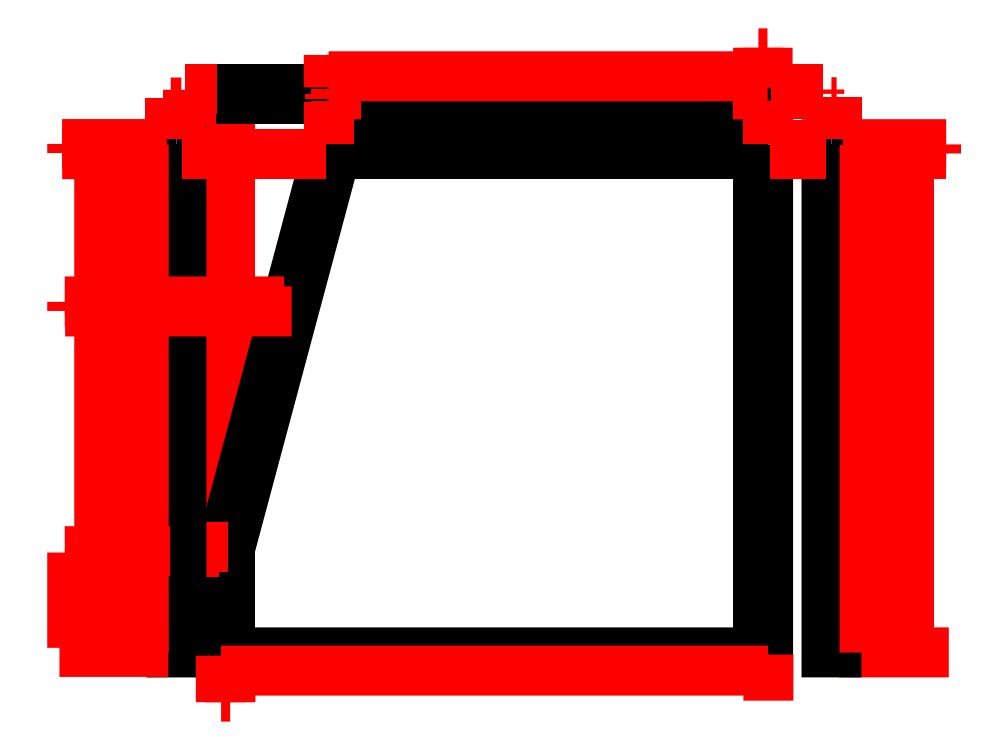
<metadata>
{"format":"dxf","ext":"dxf","renderer":"ezdxf+matplotlib","layout":"modelspace","background":"white","min_lineweight":24,"dpi":150}
</metadata>
<code>
0
SECTION
2
ENTITIES
0
LWPOLYLINE
8
Layer_1
90
2
70
0
10
182.4
20
544
30
0
10
182.4
20
145.6
30
0
0
LWPOLYLINE
8
Layer_1
90
2
70
0
10
655.7
20
543.6
30
0
10
173.4
20
543.6
30
0
0
LWPOLYLINE
8
Layer_1
90
4
70
0
10
182.4
20
543.7
30
0
10
182.4
20
548
30
0
10
646.7
20
548
30
0
10
646.7
20
543.7
30
0
0
LWPOLYLINE
8
Layer_1
90
4
70
0
10
655.7
20
543.5
30
0
10
655.7
20
539.2
30
0
10
173.4
20
539.2
30
0
10
173.4
20
543.5
30
0
0
LWPOLYLINE
8
Layer_1
90
2
70
0
10
275.4
20
537.8
30
0
10
275.4
20
491.2
30
0
0
LWPOLYLINE
8
Layer_1
90
2
70
0
10
275.4
20
543.5
30
0
10
275.4
20
548.2
30
0
0
LWPOLYLINE
8
Layer_1
90
2
70
0
10
646.7
20
537.8
30
0
10
646.7
20
499.9
30
0
0
LWPOLYLINE
8
Layer_1
90
6
70
0
10
655.7
20
499.3
30
0
10
269.4
20
499.3
30
0
10
173.4
20
140.7
30
0
10
173.4
20
52.11
30
0
10
655.7
20
52.11
30
0
10
655.7
20
499.3
30
0
0
LWPOLYLINE
8
Layer_1
90
2
70
0
10
646.6
20
490.6
30
0
10
275.4
20
490.6
30
0
0
LWPOLYLINE
8
Layer_1
90
2
70
0
10
275
20
490.8
30
0
10
182.2
20
144.4
30
0
0
LWPOLYLINE
8
Layer_1
90
2
70
0
10
182.4
20
145.3
30
0
10
182.4
20
52.16
30
0
0
LWPOLYLINE
8
Layer_1
90
2
70
0
10
139.2
20
140.8
30
0
10
134.7
20
140.8
30
0
0
LWPOLYLINE
8
Layer_1
90
2
70
0
10
134.9
20
145.2
30
0
10
130.2
20
145.2
30
0
0
LWPOLYLINE
8
Layer_1
90
2
70
0
10
180.6
20
145.2
30
0
10
140.7
20
145.2
30
0
0
LWPOLYLINE
8
Layer_1
90
2
70
0
10
172.3
20
140.8
30
0
10
140.7
20
140.8
30
0
0
LWPOLYLINE
8
Layer_1
90
2
70
0
10
134.8
20
52.09
30
0
10
134.8
20
499.3
30
0
0
LWPOLYLINE
8
Layer_1
90
7
70
0
10
134.7
20
491
30
0
10
130.5
20
491
30
0
10
130.5
20
52.08
30
0
10
135
20
52.09
30
0
10
139.2
20
52.09
30
0
10
139.2
20
499.3
30
0
10
135
20
499.3
30
0
0
LWPOLYLINE
8
Layer_1
90
2
70
0
10
139.9
20
490.6
30
0
10
266.4
20
490.6
30
0
0
LWPOLYLINE
8
Layer_1
90
2
70
0
10
646.7
20
490.6
30
0
10
646.7
20
52.15
30
0
0
LWPOLYLINE
8
Layer_1
90
2
70
0
10
711.5
20
52.13
30
0
10
711.5
20
499.4
30
0
0
SPLINE
8
Layer_1
70
0
71
3
72
10
73
6
74
4
40
0
40
0
40
0
40
0
40
68.28
40
93.44
40
97.04
40
97.04
40
97.04
40
97.04
10
717.8
20
52.14
30
0
10
740.5
20
52.14
30
0
10
771.7
20
52.14
30
0
10
804
20
52.14
30
0
10
813.6
20
52.14
30
0
10
814.8
20
52.14
30
0
11
717.8
21
52.14
31
0
11
786.1
21
52.14
31
0
11
811.2
21
52.14
31
0
11
814.8
21
52.14
31
0
0
LWPOLYLINE
8
Layer_1
90
7
70
0
10
711.7
20
491
30
0
10
715.9
20
491
30
0
10
715.9
20
52.11
30
0
10
711.4
20
52.13
30
0
10
707.2
20
52.13
30
0
10
707.2
20
499.4
30
0
10
711.4
20
499.4
30
0
0
SPLINE
8
Layer_1
70
0
71
3
72
10
73
6
74
4
40
0
40
0
40
0
40
0
40
314.4
40
430.3
40
446.8
40
446.8
40
446.8
40
446.8
10
740.6
20
51.93
30
0
10
740.6
20
156.7
30
0
10
740.6
20
300.2
30
0
10
740.6
20
449.1
30
0
10
740.6
20
493.2
30
0
10
740.6
20
498.8
30
0
11
740.6
21
51.93
31
0
11
740.6
21
366.4
31
0
11
740.6
21
482.2
31
0
11
740.6
21
498.8
31
0
0
SPLINE
8
Layer_1
70
0
71
3
72
10
73
6
74
4
40
0
40
0
40
0
40
0
40
63.77
40
87.26
40
90.62
40
90.62
40
90.62
40
90.62
10
721.9
20
499.5
30
0
10
743.1
20
499.5
30
0
10
772.2
20
499.5
30
0
10
802.4
20
499.5
30
0
10
811.4
20
499.5
30
0
10
812.5
20
499.5
30
0
11
721.9
21
499.5
31
0
11
785.6
21
499.5
31
0
11
809.1
21
499.5
31
0
11
812.5
21
499.5
31
0
0
SPLINE
8
Layer_1
70
0
71
3
72
10
73
6
74
4
40
0
40
0
40
0
40
0
40
63.84
40
87.36
40
90.72
40
90.72
40
90.72
40
90.72
10
721.7
20
490.9
30
0
10
743
20
490.9
30
0
10
772.1
20
490.9
30
0
10
802.3
20
490.9
30
0
10
811.3
20
490.9
30
0
10
812.4
20
490.9
30
0
11
721.7
21
490.9
31
0
11
785.5
21
490.9
31
0
11
809
21
490.9
31
0
11
812.4
21
490.9
31
0
0
SPLINE
8
Layer_1
70
0
71
3
72
10
73
6
74
4
40
0
40
0
40
0
40
0
40
5.625
40
7.698
40
7.994
40
7.994
40
7.994
40
7.994
10
803.6
20
491.4
30
0
10
803.6
20
493.2
30
0
10
803.6
20
495.8
30
0
10
803.6
20
498.5
30
0
10
803.6
20
499.3
30
0
10
803.6
20
499.4
30
0
11
803.6
21
491.4
31
0
11
803.6
21
497
31
0
11
803.6
21
499.1
31
0
11
803.6
21
499.4
31
0
0
SPLINE
8
Layer_1
70
0
71
3
72
10
73
6
74
4
40
0
40
0
40
0
40
0
40
24.54
40
33.58
40
34.87
40
34.87
40
34.87
40
34.87
10
647
20
549.6
30
0
10
647
20
557.8
30
0
10
647
20
569
30
0
10
647
20
580.6
30
0
10
647
20
584
30
0
10
647
20
584.5
30
0
11
647
21
549.6
31
0
11
647
21
574.1
31
0
11
647
21
583.2
31
0
11
647
21
584.5
31
0
0
SPLINE
8
Layer_1
70
0
71
3
72
10
73
6
74
4
40
0
40
0
40
0
40
0
40
24.73
40
33.84
40
35.14
40
35.14
40
35.14
40
35.14
10
655.3
20
549.3
30
0
10
655.3
20
557.5
30
0
10
655.3
20
568.8
30
0
10
655.3
20
580.5
30
0
10
655.3
20
584
30
0
10
655.3
20
584.4
30
0
11
655.3
21
549.3
31
0
11
655.3
21
574
31
0
11
655.3
21
583.1
31
0
11
655.3
21
584.4
31
0
0
LWPOLYLINE
8
Layer_1
90
2
70
0
10
657.4
20
490.6
30
0
10
706.6
20
490.6
30
0
0
LWPOLYLINE
8
Layer_1
90
2
70
0
10
716.3
20
504
30
0
10
716.3
20
540.7
30
0
0
LWPOLYLINE
8
Layer_1
90
2
70
0
10
711.5
20
504.1
30
0
10
711.5
20
540.7
30
0
0
LWPOLYLINE
8
Layer_1
90
3
70
0
10
658
20
543.8
30
0
10
703.8
20
543.8
30
0
10
703.8
20
543.8
30
0
0
SPLINE
8
Layer_1
70
0
71
3
72
10
73
6
74
4
40
0
40
0
40
0
40
0
40
5.625
40
7.698
40
7.994
40
7.994
40
7.994
40
7.994
10
655.2
20
579.5
30
0
10
653.3
20
579.5
30
0
10
650.7
20
579.5
30
0
10
648
20
579.5
30
0
10
647.3
20
579.5
30
0
10
647.2
20
579.5
30
0
11
655.2
21
579.5
31
0
11
649.5
21
579.5
31
0
11
647.5
21
579.5
31
0
11
647.2
21
579.5
31
0
0
SPLINE
8
Layer_1
70
0
71
3
72
10
73
6
74
4
40
0
40
0
40
0
40
0
40
3.215
40
4.4
40
4.569
40
4.569
40
4.569
40
4.569
10
716
20
536.5
30
0
10
715
20
536.5
30
0
10
713.5
20
536.5
30
0
10
712
20
536.5
30
0
10
711.5
20
536.5
30
0
10
711.5
20
536.5
30
0
11
716
21
536.5
31
0
11
712.8
21
536.5
31
0
11
711.6
21
536.5
31
0
11
711.5
21
536.5
31
0
0
SPLINE
8
Layer_1
70
0
71
3
72
10
73
6
74
4
40
0
40
0
40
0
40
0
40
2.726
40
3.73
40
3.874
40
3.874
40
3.874
40
3.874
10
700.8
20
547.7
30
0
10
700.8
20
546.8
30
0
10
700.8
20
545.5
30
0
10
700.8
20
544.3
30
0
10
700.8
20
543.9
30
0
10
700.8
20
543.8
30
0
11
700.8
21
547.7
31
0
11
700.8
21
545
31
0
11
700.8
21
544
31
0
11
700.8
21
543.8
31
0
0
SPLINE
8
Layer_1
70
0
71
3
72
10
73
6
74
4
40
0
40
0
40
0
40
0
40
308.3
40
421.8
40
438.1
40
438.1
40
438.1
40
438.1
10
779.8
20
52.45
30
0
10
779.8
20
155.2
30
0
10
779.8
20
295.8
30
0
10
779.8
20
441.9
30
0
10
779.8
20
485.1
30
0
10
779.8
20
490.5
30
0
11
779.8
21
52.45
31
0
11
779.8
21
360.7
31
0
11
779.8
21
474.3
31
0
11
779.8
21
490.5
31
0
0
SPLINE
8
Layer_1
70
0
71
3
72
10
73
6
74
4
40
0
40
0
40
0
40
0
40
67.45
40
92.3
40
95.85
40
95.85
40
95.85
40
95.85
10
127.7
20
52.53
30
0
10
105.2
20
52.53
30
0
10
74.45
20
52.53
30
0
10
42.5
20
52.53
30
0
10
33.04
20
52.53
30
0
10
31.85
20
52.53
30
0
11
127.7
21
52.53
31
0
11
60.25
21
52.53
31
0
11
35.4
21
52.53
31
0
11
31.85
21
52.53
31
0
0
SPLINE
8
Layer_1
70
0
71
3
72
10
73
6
74
4
40
0
40
0
40
0
40
0
40
314.4
40
430.3
40
446.8
40
446.8
40
446.8
40
446.8
10
106
20
52.32
30
0
10
106
20
157.1
30
0
10
106
20
300.6
30
0
10
106
20
449.5
30
0
10
106
20
493.6
30
0
10
106
20
499.2
30
0
11
106
21
52.32
31
0
11
106
21
366.8
31
0
11
106
21
482.6
31
0
11
106
21
499.2
31
0
0
SPLINE
8
Layer_1
70
0
71
3
72
10
73
6
74
4
40
0
40
0
40
0
40
0
40
64.89
40
88.8
40
92.22
40
92.22
40
92.22
40
92.22
10
126.4
20
499.7
30
0
10
104.8
20
499.7
30
0
10
75.16
20
499.7
30
0
10
44.42
20
499.7
30
0
10
35.31
20
499.7
30
0
10
34.17
20
499.7
30
0
11
126.4
21
499.7
31
0
11
61.49
21
499.7
31
0
11
37.59
21
499.7
31
0
11
34.17
21
499.7
31
0
0
SPLINE
8
Layer_1
70
0
71
3
72
10
73
6
74
4
40
0
40
0
40
0
40
0
40
64.11
40
87.73
40
91.1
40
91.1
40
91.1
40
91.1
10
125.4
20
490.8
30
0
10
104
20
490.8
30
0
10
74.75
20
490.8
30
0
10
44.38
20
490.8
30
0
10
35.38
20
490.8
30
0
10
34.26
20
490.8
30
0
11
125.4
21
490.8
31
0
11
61.25
21
490.8
31
0
11
37.63
21
490.8
31
0
11
34.26
21
490.8
31
0
0
SPLINE
8
Layer_1
70
0
71
3
72
10
73
6
74
4
40
0
40
0
40
0
40
0
40
5.625
40
7.698
40
7.994
40
7.994
40
7.994
40
7.994
10
43.11
20
491.8
30
0
10
43.11
20
493.6
30
0
10
43.11
20
496.2
30
0
10
43.11
20
498.9
30
0
10
43.11
20
499.6
30
0
10
43.11
20
499.7
30
0
11
43.11
21
491.8
31
0
11
43.11
21
497.4
31
0
11
43.11
21
499.4
31
0
11
43.11
21
499.7
31
0
0
SPLINE
8
Layer_1
70
0
71
3
72
10
73
6
74
4
40
0
40
0
40
0
40
0
40
308.3
40
421.8
40
438.1
40
438.1
40
438.1
40
438.1
10
66.9
20
52.85
30
0
10
66.9
20
155.6
30
0
10
66.9
20
296.2
30
0
10
66.9
20
442.2
30
0
10
66.9
20
485.5
30
0
10
66.9
20
490.9
30
0
11
66.9
21
52.85
31
0
11
66.9
21
361.1
31
0
11
66.9
21
474.7
31
0
11
66.9
21
490.9
31
0
0
SPLINE
8
Layer_1
70
0
71
3
72
10
73
6
74
4
40
0
40
0
40
0
40
0
40
28.51
40
39.02
40
40.52
40
40.52
40
40.52
40
40.52
10
182.3
20
48.73
30
0
10
182.3
20
39.22
30
0
10
182.3
20
26.21
30
0
10
182.3
20
12.71
30
0
10
182.3
20
8.706
30
0
10
182.3
20
8.205
30
0
11
182.3
21
48.73
31
0
11
182.3
21
20.21
31
0
11
182.3
21
9.706
31
0
11
182.3
21
8.205
31
0
0
SPLINE
8
Layer_1
70
0
71
3
72
10
73
6
74
4
40
0
40
0
40
0
40
0
40
28.82
40
39.43
40
40.95
40
40.95
40
40.95
40
40.95
10
173.9
20
49.21
30
0
10
173.9
20
39.6
30
0
10
173.9
20
26.46
30
0
10
173.9
20
12.81
30
0
10
173.9
20
8.761
30
0
10
173.9
20
8.255
30
0
11
173.9
21
49.21
31
0
11
173.9
21
20.39
31
0
11
173.9
21
9.772
31
0
11
173.9
21
8.255
31
0
0
SPLINE
8
Layer_1
70
0
71
3
72
10
73
6
74
4
40
0
40
0
40
0
40
0
40
5.625
40
7.698
40
7.994
40
7.994
40
7.994
40
7.994
10
174.2
20
13.18
30
0
10
176
20
13.18
30
0
10
178.6
20
13.18
30
0
10
181.3
20
13.18
30
0
10
182.1
20
13.18
30
0
10
182.2
20
13.18
30
0
11
174.2
21
13.18
31
0
11
179.8
21
13.18
31
0
11
181.9
21
13.18
31
0
11
182.2
21
13.18
31
0
0
SPLINE
8
Layer_1
70
0
71
3
72
10
73
6
74
4
40
0
40
0
40
0
40
0
40
135.9
40
186
40
193.1
40
193.1
40
193.1
40
193.1
10
229.6
20
361.1
30
0
10
184.3
20
361.1
30
0
10
122.3
20
361.1
30
0
10
57.95
20
361.1
30
0
10
38.88
20
361.1
30
0
10
36.49
20
361.1
30
0
11
229.6
21
361.1
31
0
11
93.71
21
361.1
31
0
11
43.65
21
361.1
31
0
11
36.49
21
361.1
31
0
0
SPLINE
8
Layer_1
70
0
71
3
72
10
73
6
74
4
40
0
40
0
40
0
40
0
40
140.4
40
192.1
40
199.5
40
199.5
40
199.5
40
199.5
10
236.3
20
352.3
30
0
10
189.5
20
352.3
30
0
10
125.5
20
352.3
30
0
10
58.99
20
352.3
30
0
10
39.29
20
352.3
30
0
10
36.83
20
352.3
30
0
11
236.3
21
352.3
31
0
11
95.93
21
352.3
31
0
11
44.22
21
352.3
31
0
11
36.83
21
352.3
31
0
0
SPLINE
8
Layer_1
70
0
71
3
72
10
73
6
74
4
40
0
40
0
40
0
40
0
40
5.625
40
7.698
40
7.994
40
7.994
40
7.994
40
7.994
10
43.11
20
352.7
30
0
10
43.11
20
354.6
30
0
10
43.11
20
357.2
30
0
10
43.11
20
359.8
30
0
10
43.11
20
360.6
30
0
10
43.11
20
360.7
30
0
11
43.11
21
352.7
31
0
11
43.11
21
358.3
31
0
11
43.11
21
360.4
31
0
11
43.11
21
360.7
31
0
0
SPLINE
8
Layer_1
70
0
71
3
72
10
73
6
74
4
40
0
40
0
40
0
40
0
40
338.9
40
463.8
40
481.6
40
481.6
40
481.6
40
481.6
10
655.7
20
36.09
30
0
10
542.7
20
36.09
30
0
10
388.1
20
36.09
30
0
10
227.6
20
36.09
30
0
10
180
20
36.09
30
0
10
174.1
20
36.09
30
0
11
655.7
21
36.09
31
0
11
316.8
21
36.09
31
0
11
191.9
21
36.09
31
0
11
174.1
21
36.09
31
0
0
LWPOLYLINE
8
Layer_1
90
2
70
0
10
658.2
20
548
30
0
10
703.7
20
548
30
0
0
LWPOLYLINE
8
Layer_1
90
2
70
0
10
129.6
20
503.8
30
0
10
129.6
20
540.5
30
0
0
LWPOLYLINE
8
Layer_1
90
2
70
0
10
139.2
20
503.8
30
0
10
139.2
20
540.4
30
0
0
LWPOLYLINE
8
Layer_1
90
3
70
0
10
169.8
20
539.2
30
0
10
142
20
539.2
30
0
10
142
20
539.2
30
0
0
SPLINE
8
Layer_1
70
0
71
3
72
10
73
6
74
4
40
0
40
0
40
0
40
0
40
28.51
40
39.02
40
40.52
40
40.52
40
40.52
40
40.52
10
656
20
50.14
30
0
10
656
20
40.64
30
0
10
656
20
27.63
30
0
10
656
20
14.12
30
0
10
656
20
10.12
30
0
10
656
20
9.62
30
0
11
656
21
50.14
31
0
11
656
21
21.63
31
0
11
656
21
11.12
31
0
11
656
21
9.62
31
0
0
SPLINE
8
Layer_1
70
0
71
3
72
10
73
6
74
4
40
0
40
0
40
0
40
0
40
6.521
40
8.923
40
9.266
40
9.266
40
9.266
40
9.266
10
129.8
20
536.2
30
0
10
132
20
536.2
30
0
10
135
20
536.2
30
0
10
138.1
20
536.2
30
0
10
139
20
536.2
30
0
10
139.1
20
536.2
30
0
11
129.8
21
536.2
31
0
11
136.3
21
536.2
31
0
11
138.7
21
536.2
31
0
11
139.1
21
536.2
31
0
0
SPLINE
8
Layer_1
70
0
71
3
72
10
73
6
74
4
40
0
40
0
40
0
40
0
40
5.673
40
7.762
40
8.061
40
8.061
40
8.061
40
8.061
10
145
20
547.4
30
0
10
145
20
545.5
30
0
10
145
20
543
30
0
10
145
20
540.3
30
0
10
145
20
539.5
30
0
10
145
20
539.4
30
0
11
145
21
547.4
31
0
11
145
21
541.8
31
0
11
145
21
539.7
31
0
11
145
21
539.4
31
0
0
SPLINE
8
Layer_1
70
0
71
3
72
10
73
6
74
4
40
0
40
0
40
0
40
0
40
272
40
372.3
40
386.6
40
386.6
40
386.6
40
386.6
10
655.4
20
559.3
30
0
10
564.7
20
559.3
30
0
10
440.7
20
559.3
30
0
10
311.8
20
559.3
30
0
10
273.6
20
559.3
30
0
10
268.8
20
559.3
30
0
11
655.4
21
559.3
31
0
11
383.4
21
559.3
31
0
11
283.2
21
559.3
31
0
11
268.8
21
559.3
31
0
0
SPLINE
8
Layer_1
70
0
71
3
72
10
73
6
74
4
40
0
40
0
40
0
40
0
40
20.13
40
27.54
40
28.6
40
28.6
40
28.6
40
28.6
10
269
20
549.5
30
0
10
269
20
556.2
30
0
10
269
20
565.4
30
0
10
269
20
574.9
30
0
10
269
20
577.8
30
0
10
269
20
578.1
30
0
11
269
21
549.5
31
0
11
269
21
569.6
31
0
11
269
21
577.1
31
0
11
269
21
578.1
31
0
0
SPLINE
8
Layer_1
70
0
71
3
72
10
73
6
74
4
40
0
40
0
40
0
40
0
40
65.28
40
89.33
40
92.76
40
92.76
40
92.76
40
92.76
10
129.3
20
141.2
30
0
10
107.5
20
141.2
30
0
10
77.73
20
141.2
30
0
10
46.81
20
141.2
30
0
10
37.65
20
141.2
30
0
10
36.5
20
141.2
30
0
11
129.3
21
141.2
31
0
11
63.99
21
141.2
31
0
11
39.94
21
141.2
31
0
11
36.5
21
141.2
31
0
0
LWPOLYLINE
8
Layer_1
90
2
70
0
10
170.2
20
547.8
30
0
10
142.2
20
547.8
30
0
0
LWPOLYLINE
8
Layer_1
90
2
70
0
10
269.2
20
537
30
0
10
269.2
20
500
30
0
0
LWPOLYLINE
8
Layer_1
90
2
70
0
10
269.6
20
539
30
0
10
269.6
20
543.7
30
0
0
LWPOLYLINE
8
Layer_1
90
2
70
0
10
655.4
20
537.9
30
0
10
655.4
20
500.1
30
0
0
SPLINE
8
Layer_1
70
0
71
3
72
10
73
6
74
4
40
0
40
0
40
0
40
0
40
59.04
40
80.8
40
83.91
40
83.91
40
83.91
40
83.91
10
43.11
20
140
30
0
10
43.11
20
120.4
30
0
10
43.11
20
93.42
30
0
10
43.11
20
65.45
30
0
10
43.11
20
57.17
30
0
10
43.11
20
56.13
30
0
11
43.11
21
140
31
0
11
43.11
21
80.99
31
0
11
43.11
21
59.24
31
0
11
43.11
21
56.13
31
0
0
LWPOLYLINE
8
Layer_1
90
2
70
0
10
657.9
20
499.2
30
0
10
707.1
20
499.2
30
0
0
ENDSEC
0
EOF

</code>
